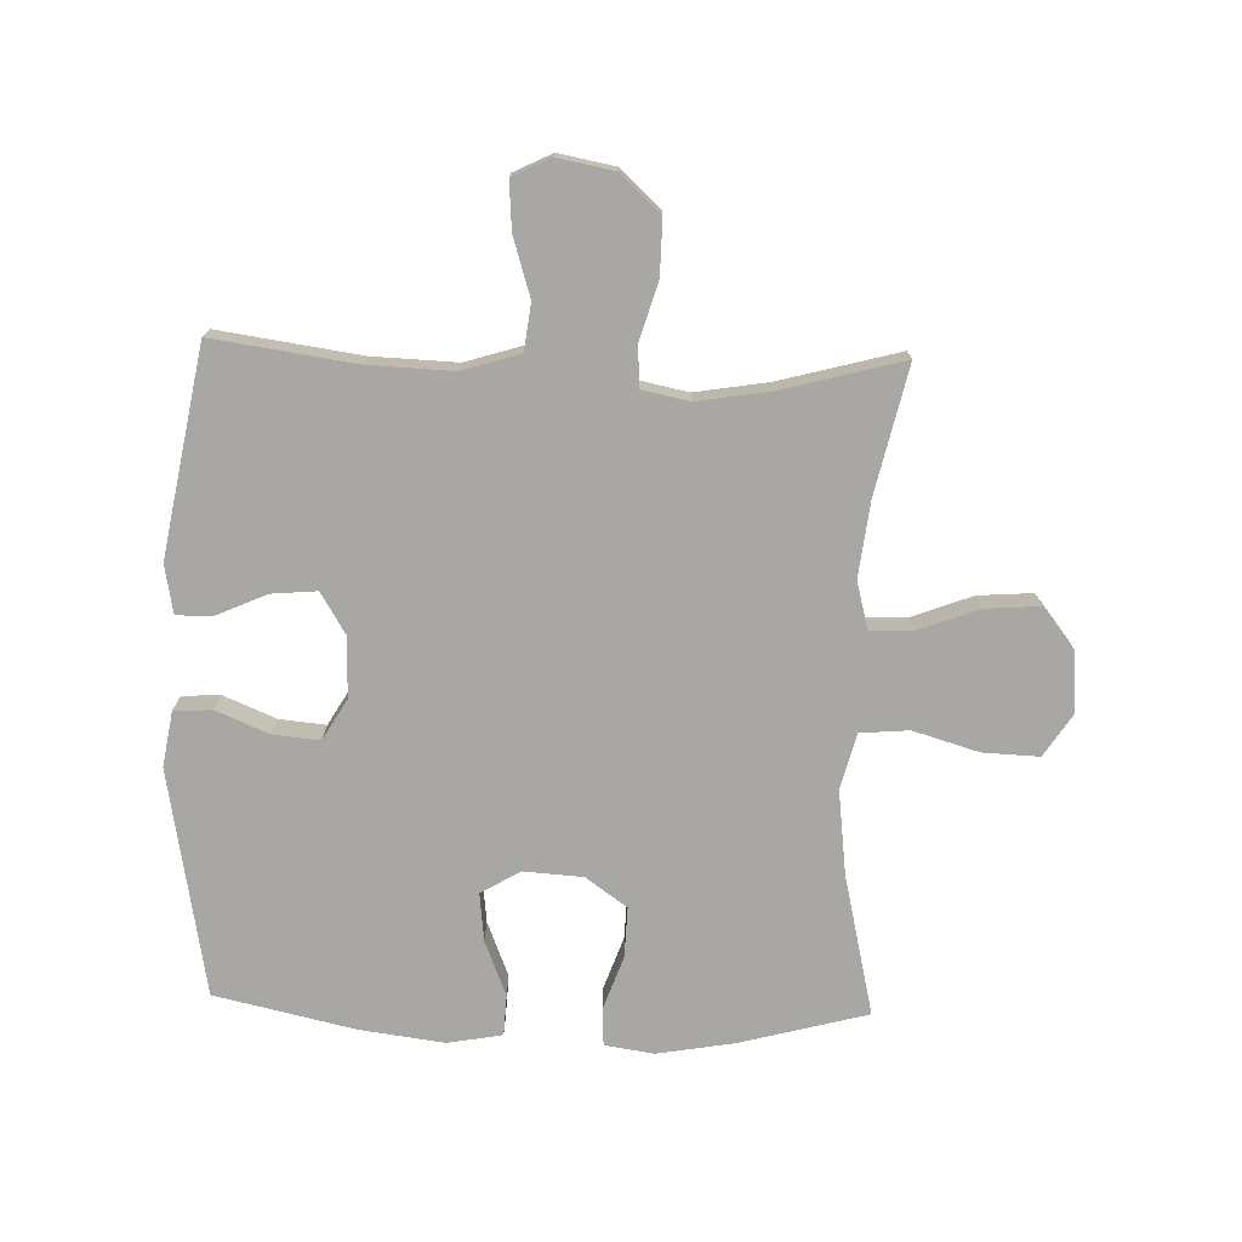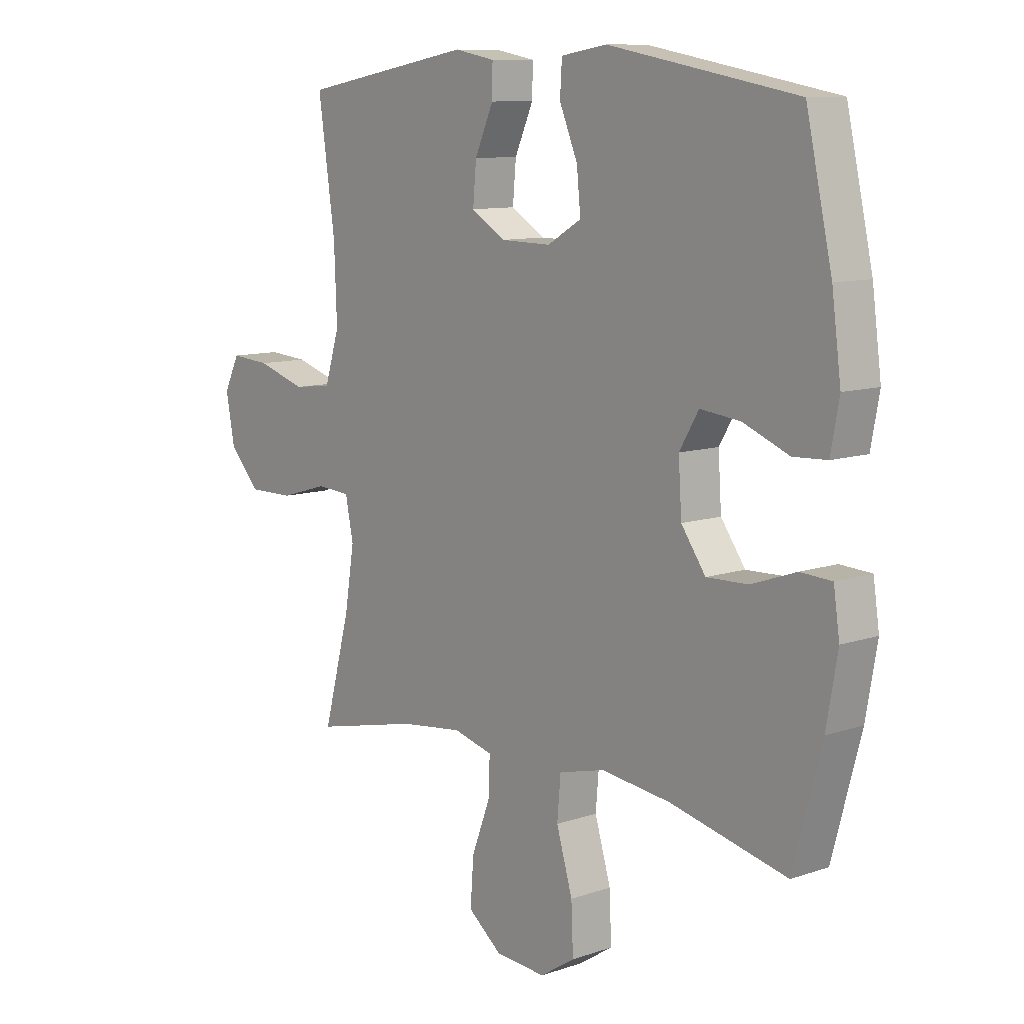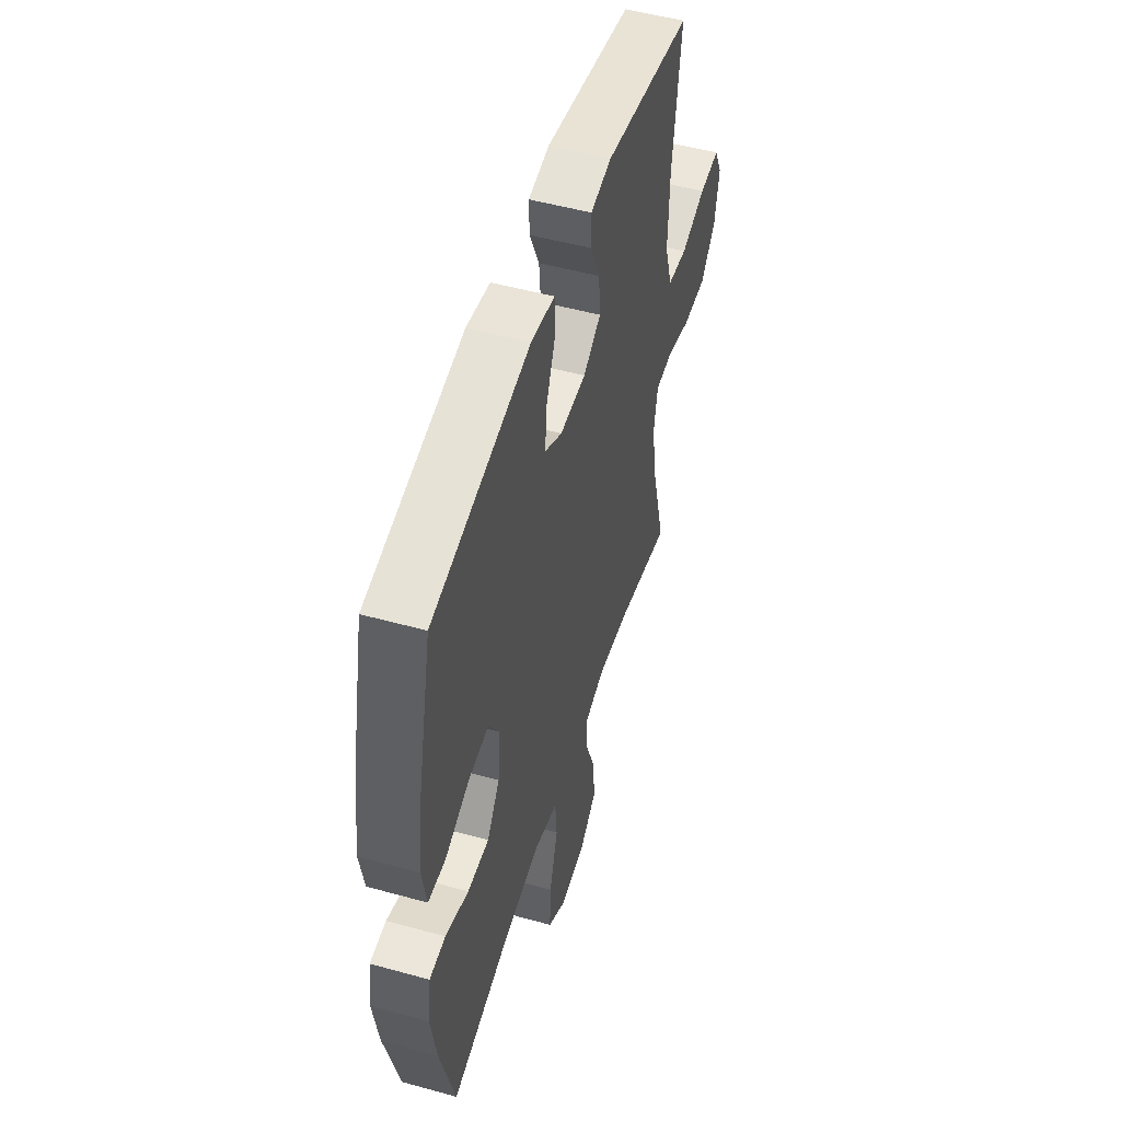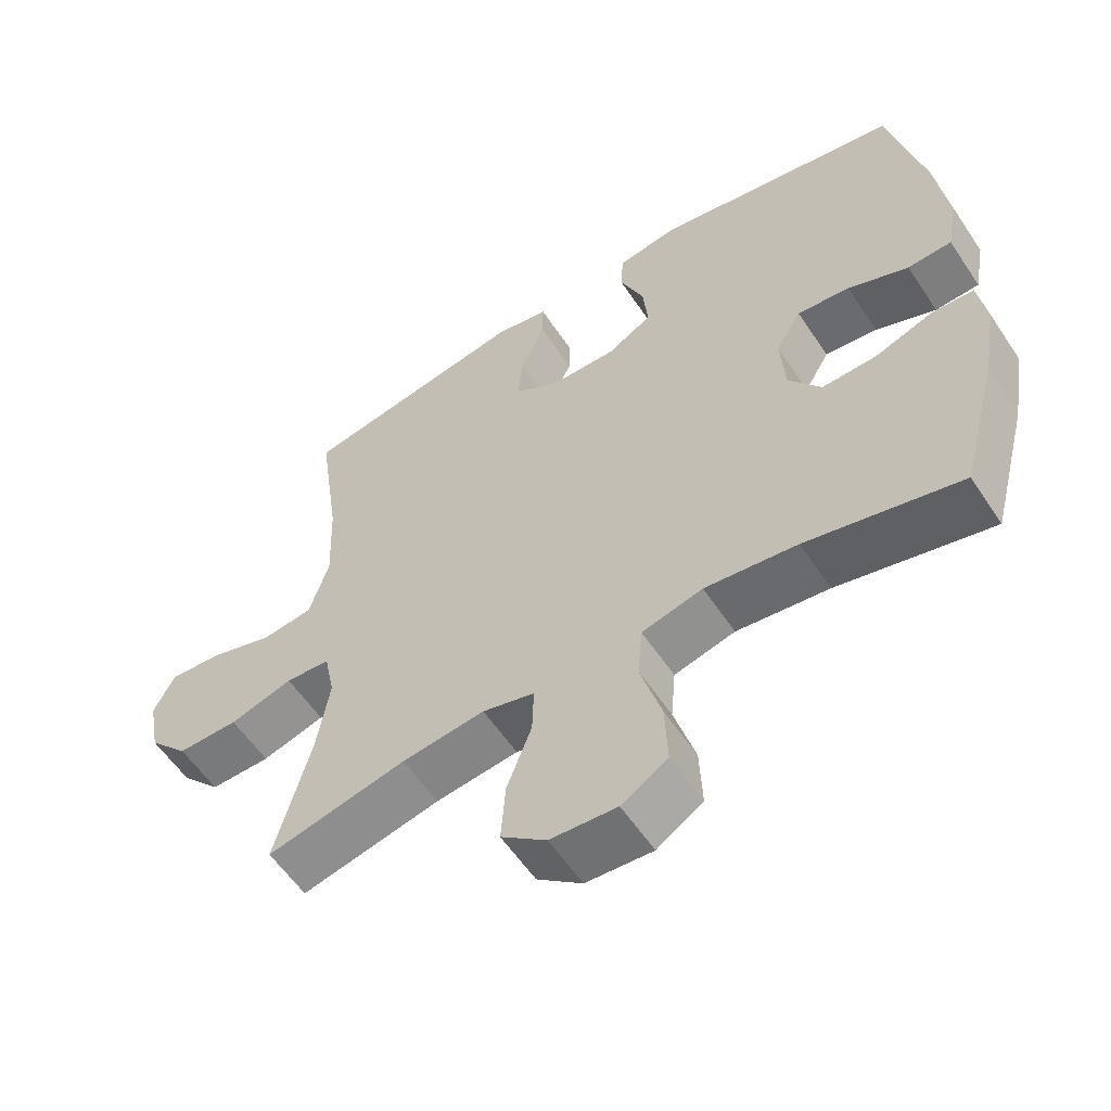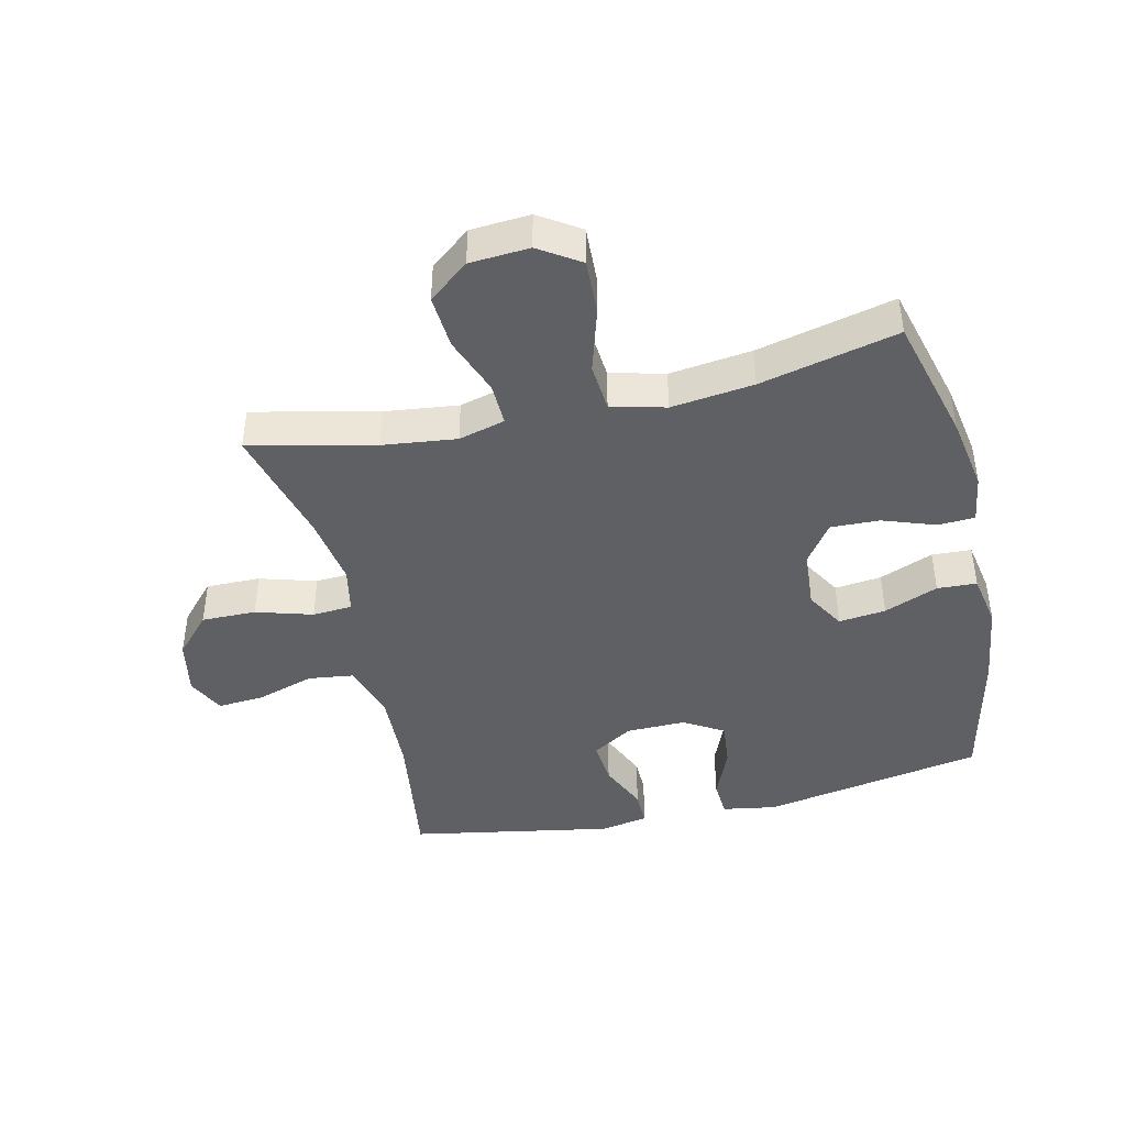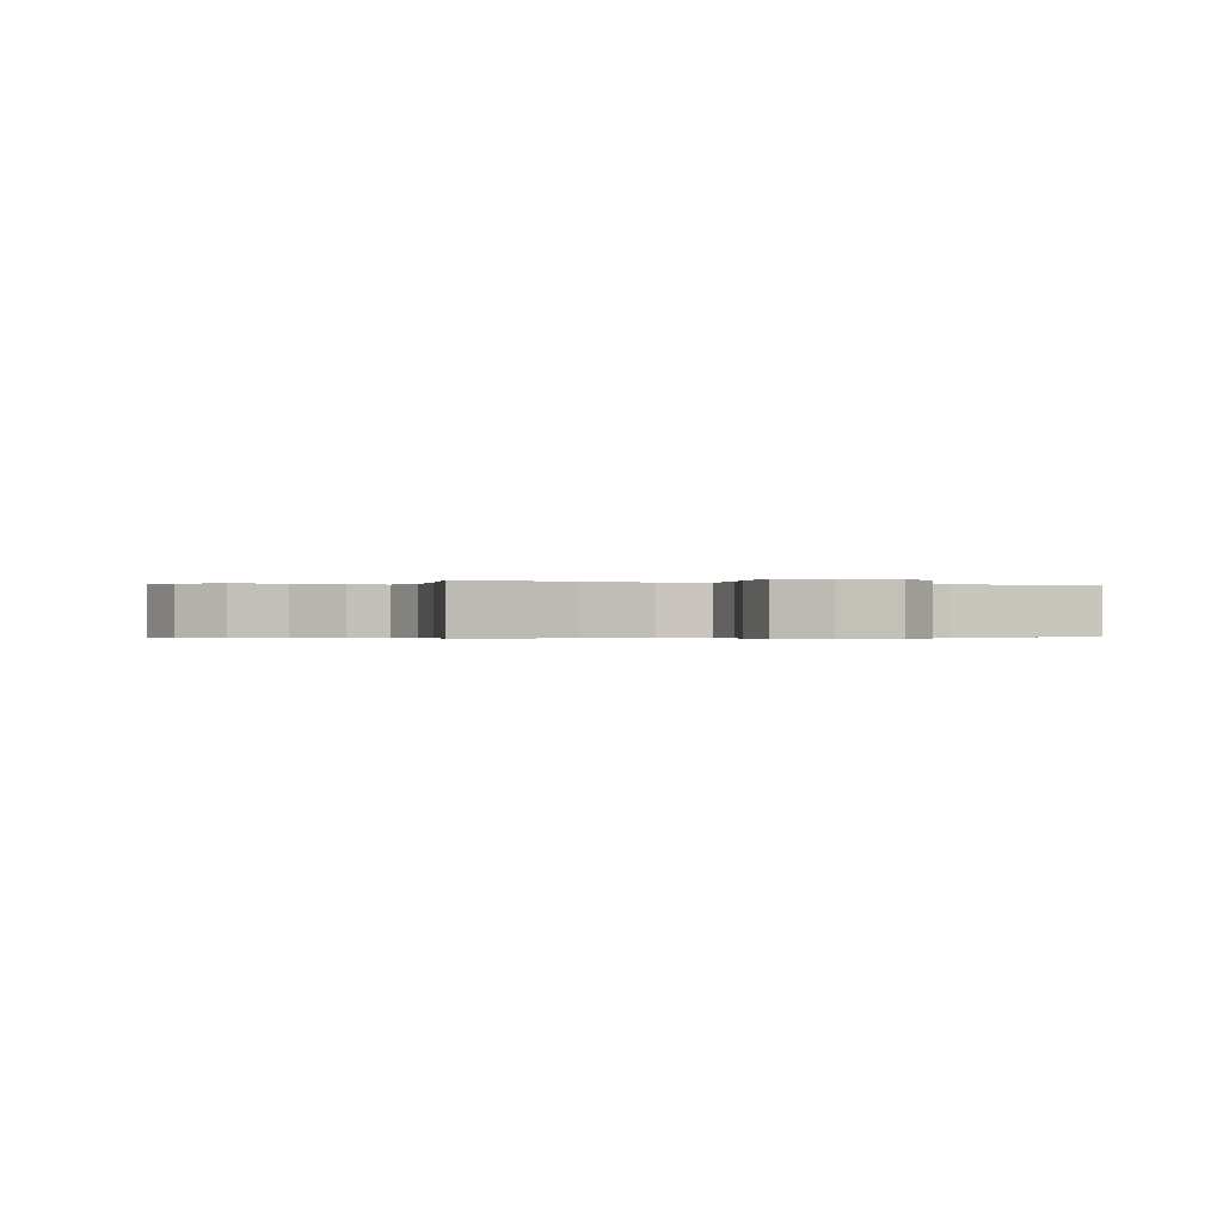
<metadata>
{"format":"obj","ext":"obj","renderer":"f3d","projection":"perspective","resolution":1024,"background":"white","views":[{"elev":-74.7,"azim":88.2,"up":"+Y"},{"elev":10.2,"azim":-130.8,"up":"+Z"},{"elev":51.0,"azim":-73.2,"up":"+Z"},{"elev":-57.6,"azim":-146.6,"up":"+Z"},{"elev":-43.5,"azim":-167.0,"up":"+Y"},{"elev":-0.3,"azim":156.3,"up":"+Y"}]}
</metadata>
<code>
o path3680
v 0.4346 0.0375 -0.2902
v 0.4159 0.0375 -0.1748
v 0.431 0.0375 -0.09944
v 0.4956 0.0375 -0.09528
v 0.5879 0.0375 -0.1225
v 0.6765 0.0375 -0.1236
v 0.7346 0.0375 -0.06022
v 0.7517 0.0375 0.03019
v 0.7216 0.0375 0.09098
v 0.6452 0.0375 0.08543
v 0.5517 0.0375 0.05616
v 0.4774 0.0375 0.06569
v 0.4489 0.0375 0.1567
v 0.4541 0.0375 0.2928
v 0.4863 0.0375 0.5188
v 0.1565 0.0375 0.5784
v 0.07867 0.0375 0.5639
v 0.07972 0.0375 0.5062
v 0.1153 0.0375 0.4263
v 0.1217 0.0375 0.3538
v 0.05608 0.0375 0.3137
v -0.04036 0.0375 0.3121
v -0.1053 0.0375 0.3505
v -0.09804 0.0375 0.425
v -0.06315 0.0375 0.5087
v -0.06678 0.0375 0.5695
v -0.1545 0.0375 0.5841
v -0.5154 0.0375 0.5188
v -0.5655 0.0375 0.2946
v -0.5832 0.0375 0.1607
v -0.5672 0.0375 0.07381
v -0.5028 0.0375 0.07052
v -0.4149 0.0375 0.1058
v -0.3381 0.0375 0.1145
v -0.3011 0.0375 0.05202
v -0.3073 0.0375 -0.04223
v -0.354 0.0375 -0.108
v -0.4337 0.0375 -0.1054
v -0.5194 0.0375 -0.07516
v -0.5792 0.0375 -0.07841
v -0.5909 0.0375 -0.1574
v -0.5697 0.0375 -0.2792
v -0.5154 0.0375 -0.4831
v -0.2918 0.0375 -0.431
v -0.1575 0.0375 -0.4146
v -0.0691 0.0375 -0.4372
v -0.0625 0.0375 -0.5151
v -0.09335 0.0375 -0.6194
v -0.09715 0.0375 -0.7095
v -0.03036 0.0375 -0.7528
v 0.06653 0.0375 -0.7462
v 0.1321 0.0375 -0.6945
v 0.1256 0.0375 -0.6069
v 0.08959 0.0375 -0.512
v 0.08741 0.0375 -0.4427
v 0.163 0.0375 -0.4227
v 0.2832 0.0375 -0.4372
v 0.4863 0.0375 -0.4831
v 0.4346 -0.0375 -0.2902
v 0.4159 -0.0375 -0.1748
v 0.431 -0.0375 -0.09944
v 0.4956 -0.0375 -0.09528
v 0.5879 -0.0375 -0.1225
v 0.6765 -0.0375 -0.1236
v 0.7346 -0.0375 -0.06022
v 0.7517 -0.0375 0.03019
v 0.7216 -0.0375 0.09098
v 0.6452 -0.0375 0.08543
v 0.5517 -0.0375 0.05616
v 0.4774 -0.0375 0.06569
v 0.4489 -0.0375 0.1567
v 0.4541 -0.0375 0.2928
v 0.4863 -0.0375 0.5188
v 0.1565 -0.0375 0.5784
v 0.07867 -0.0375 0.5639
v 0.07972 -0.0375 0.5062
v 0.1153 -0.0375 0.4263
v 0.1217 -0.0375 0.3538
v 0.05608 -0.0375 0.3137
v -0.04036 -0.0375 0.3121
v -0.1053 -0.0375 0.3505
v -0.09804 -0.0375 0.425
v -0.06315 -0.0375 0.5087
v -0.06678 -0.0375 0.5695
v -0.1545 -0.0375 0.5841
v -0.5154 -0.0375 0.5188
v -0.5655 -0.0375 0.2946
v -0.5832 -0.0375 0.1607
v -0.5672 -0.0375 0.07381
v -0.5028 -0.0375 0.07052
v -0.4149 -0.0375 0.1058
v -0.3381 -0.0375 0.1145
v -0.3011 -0.0375 0.05202
v -0.3073 -0.0375 -0.04223
v -0.354 -0.0375 -0.108
v -0.4337 -0.0375 -0.1054
v -0.5194 -0.0375 -0.07516
v -0.5792 -0.0375 -0.07841
v -0.5909 -0.0375 -0.1574
v -0.5697 -0.0375 -0.2792
v -0.5154 -0.0375 -0.4831
v -0.2918 -0.0375 -0.431
v -0.1575 -0.0375 -0.4146
v -0.0691 -0.0375 -0.4372
v -0.0625 -0.0375 -0.5151
v -0.09335 -0.0375 -0.6194
v -0.09715 -0.0375 -0.7095
v -0.03036 -0.0375 -0.7528
v 0.06653 -0.0375 -0.7462
v 0.1321 -0.0375 -0.6945
v 0.1256 -0.0375 -0.6069
v 0.08959 -0.0375 -0.512
v 0.08741 -0.0375 -0.4427
v 0.163 -0.0375 -0.4227
v 0.2832 -0.0375 -0.4372
v 0.4863 -0.0375 -0.4831
v 0.7346 0.0375 -0.06022
v 0.7517 0.0375 0.03019
v 0.7216 0.0375 0.09098
v 0.7216 0.0375 0.09098
v 0.6765 0.0375 -0.1236
v 0.6452 0.0375 0.08543
v 0.5879 0.0375 -0.1225
v 0.5517 0.0375 0.05616
v 0.4956 0.0375 -0.09528
v 0.4774 0.0375 0.06569
v 0.4774 0.0375 0.06569
v 0.431 0.0375 -0.09944
v 0.431 0.0375 -0.09944
v 0.4489 0.0375 0.1567
v 0.4541 0.0375 0.2928
v 0.4863 0.0375 0.5188
v 0.4863 0.0375 0.5188
v 0.4863 0.0375 -0.4831
v 0.4863 0.0375 -0.4831
v 0.4346 0.0375 -0.2902
v 0.4159 0.0375 -0.1748
v 0.2832 0.0375 -0.4372
v 0.163 0.0375 -0.4227
v 0.1565 0.0375 0.5784
v 0.08741 0.0375 -0.4427
v 0.08741 0.0375 -0.4427
v 0.1153 0.0375 0.4263
v 0.1217 0.0375 0.3538
v 0.1217 0.0375 0.3538
v 0.07867 0.0375 0.5639
v 0.07867 0.0375 0.5639
v 0.06653 0.0375 -0.7462
v 0.1321 0.0375 -0.6945
v 0.1256 0.0375 -0.6069
v 0.08959 0.0375 -0.512
v 0.05608 0.0375 0.3137
v 0.07972 0.0375 0.5062
v -0.03036 0.0375 -0.7528
v -0.04036 0.0375 0.3121
v -0.09715 0.0375 -0.7095
v -0.1053 0.0375 0.3505
v -0.1053 0.0375 0.3505
v -0.09335 0.0375 -0.6194
v -0.0625 0.0375 -0.5151
v -0.0691 0.0375 -0.4372
v -0.0691 0.0375 -0.4372
v -0.09804 0.0375 0.425
v -0.06315 0.0375 0.5087
v -0.06678 0.0375 0.5695
v -0.06678 0.0375 0.5695
v -0.1545 0.0375 0.5841
v -0.1575 0.0375 -0.4146
v -0.2918 0.0375 -0.431
v -0.3011 0.0375 0.05202
v -0.3073 0.0375 -0.04223
v -0.3381 0.0375 0.1145
v -0.3381 0.0375 0.1145
v -0.354 0.0375 -0.108
v -0.4149 0.0375 0.1058
v -0.4337 0.0375 -0.1054
v -0.5028 0.0375 0.07052
v -0.5154 0.0375 -0.4831
v -0.5154 0.0375 -0.4831
v -0.5194 0.0375 -0.07516
v -0.5154 0.0375 0.5188
v -0.5154 0.0375 0.5188
v -0.5672 0.0375 0.07381
v -0.5672 0.0375 0.07381
v -0.5792 0.0375 -0.07841
v -0.5792 0.0375 -0.07841
v -0.5655 0.0375 0.2946
v -0.5697 0.0375 -0.2792
v -0.5832 0.0375 0.1607
v -0.5909 0.0375 -0.1574
v 0.7346 -0.0375 -0.06022
v 0.7517 -0.0375 0.03019
v 0.7216 -0.0375 0.09098
v 0.7216 -0.0375 0.09098
v 0.6765 -0.0375 -0.1236
v 0.6452 -0.0375 0.08543
v 0.5879 -0.0375 -0.1225
v 0.5517 -0.0375 0.05616
v 0.4956 -0.0375 -0.09528
v 0.4774 -0.0375 0.06569
v 0.4774 -0.0375 0.06569
v 0.431 -0.0375 -0.09944
v 0.431 -0.0375 -0.09944
v 0.4489 -0.0375 0.1567
v 0.4541 -0.0375 0.2928
v 0.4863 -0.0375 0.5188
v 0.4863 -0.0375 0.5188
v 0.4863 -0.0375 -0.4831
v 0.4863 -0.0375 -0.4831
v 0.4346 -0.0375 -0.2902
v 0.4159 -0.0375 -0.1748
v 0.2832 -0.0375 -0.4372
v 0.163 -0.0375 -0.4227
v 0.1565 -0.0375 0.5784
v 0.08741 -0.0375 -0.4427
v 0.08741 -0.0375 -0.4427
v 0.1153 -0.0375 0.4263
v 0.1217 -0.0375 0.3538
v 0.1217 -0.0375 0.3538
v 0.07867 -0.0375 0.5639
v 0.07867 -0.0375 0.5639
v 0.06653 -0.0375 -0.7462
v 0.1321 -0.0375 -0.6945
v 0.1256 -0.0375 -0.6069
v 0.08959 -0.0375 -0.512
v 0.05608 -0.0375 0.3137
v 0.07972 -0.0375 0.5062
v -0.03036 -0.0375 -0.7528
v -0.04036 -0.0375 0.3121
v -0.09715 -0.0375 -0.7095
v -0.1053 -0.0375 0.3505
v -0.1053 -0.0375 0.3505
v -0.09335 -0.0375 -0.6194
v -0.0625 -0.0375 -0.5151
v -0.0691 -0.0375 -0.4372
v -0.0691 -0.0375 -0.4372
v -0.09804 -0.0375 0.425
v -0.06315 -0.0375 0.5087
v -0.06678 -0.0375 0.5695
v -0.06678 -0.0375 0.5695
v -0.1545 -0.0375 0.5841
v -0.1575 -0.0375 -0.4146
v -0.2918 -0.0375 -0.431
v -0.3011 -0.0375 0.05202
v -0.3073 -0.0375 -0.04223
v -0.3381 -0.0375 0.1145
v -0.3381 -0.0375 0.1145
v -0.354 -0.0375 -0.108
v -0.4149 -0.0375 0.1058
v -0.4337 -0.0375 -0.1054
v -0.5028 -0.0375 0.07052
v -0.5154 -0.0375 -0.4831
v -0.5154 -0.0375 -0.4831
v -0.5194 -0.0375 -0.07516
v -0.5154 -0.0375 0.5188
v -0.5154 -0.0375 0.5188
v -0.5672 -0.0375 0.07381
v -0.5672 -0.0375 0.07381
v -0.5792 -0.0375 -0.07841
v -0.5792 -0.0375 -0.07841
v -0.5655 -0.0375 0.2946
v -0.5697 -0.0375 -0.2792
v -0.5832 -0.0375 0.1607
v -0.5909 -0.0375 -0.1574
f 246 229 231
f 259 264 254
f 215 234 225
f 230 228 233
f 262 250 264
f 222 224 233
f 252 243 262
f 261 231 255
f 214 217 206
f 235 245 242
f 248 242 245
f 204 202 200
f 197 195 191
f 198 197 196
f 244 226 229
f 199 197 198
f 222 233 228
f 248 250 262
f 233 224 234
f 196 192 193
f 218 205 217
f 196 191 192
f 215 245 235
f 261 246 231
f 227 214 220
f 213 245 215
f 245 226 244
f 249 246 261
f 245 211 202
f 245 202 226
f 202 204 226
f 245 213 211
f 243 248 262
f 217 214 227
f 211 212 210
f 191 196 197
f 242 248 243
f 225 234 224
f 254 264 250
f 231 237 255
f 202 199 200
f 255 237 241
f 241 237 238
f 200 199 198
f 241 238 239
f 244 229 246
f 213 212 211
f 226 204 218
f 224 222 223
f 206 217 205
f 234 215 235
f 210 212 208
f 249 263 251
f 205 218 204
f 251 263 257
f 263 249 261
f 7 8 66 65
f 8 120 194 66
f 6 7 65 64
f 9 10 68 67
f 5 6 64 63
f 10 11 69 68
f 4 5 63 62
f 11 127 201 69
f 129 4 62 203
f 12 13 71 70
f 14 133 207 72
f 135 1 59 209
f 13 14 72 71
f 1 2 60 59
f 2 3 61 60
f 57 58 116 115
f 56 57 115 114
f 15 16 74 73
f 142 56 114 216
f 19 145 219 77
f 16 147 221 74
f 51 52 110 109
f 52 53 111 110
f 53 54 112 111
f 20 21 79 78
f 18 19 77 76
f 17 18 76 75
f 54 55 113 112
f 50 51 109 108
f 21 22 80 79
f 49 50 108 107
f 22 158 232 80
f 48 49 107 106
f 47 48 106 105
f 162 47 105 236
f 24 25 83 82
f 25 166 240 83
f 26 27 85 84
f 45 46 104 103
f 23 24 82 81
f 44 45 103 102
f 35 36 94 93
f 173 35 93 247
f 36 37 95 94
f 33 34 92 91
f 37 38 96 95
f 32 33 91 90
f 179 44 102 253
f 38 39 97 96
f 27 182 256 85
f 184 32 90 258
f 39 186 260 97
f 28 29 87 86
f 42 43 101 100
f 30 31 89 88
f 29 30 88 87
f 41 42 100 99
f 40 41 99 98
f 172 157 155
f 185 180 190
f 141 151 160
f 156 159 154
f 188 190 176
f 148 159 150
f 178 188 169
f 187 181 157
f 140 132 143
f 161 168 171
f 174 171 168
f 130 126 128
f 123 117 121
f 124 122 123
f 170 155 152
f 125 124 123
f 148 154 159
f 174 188 176
f 159 160 150
f 122 119 118
f 144 143 131
f 122 118 117
f 141 161 171
f 187 157 172
f 153 146 140
f 139 141 171
f 171 170 152
f 175 187 172
f 171 128 137
f 171 152 128
f 128 152 130
f 171 137 139
f 169 188 174
f 143 153 140
f 137 136 138
f 117 123 122
f 168 169 174
f 151 150 160
f 180 176 190
f 157 181 163
f 128 126 125
f 181 167 163
f 167 164 163
f 126 124 125
f 167 165 164
f 170 172 155
f 139 137 138
f 152 144 130
f 150 149 148
f 132 131 143
f 160 161 141
f 136 134 138
f 175 177 189
f 131 130 144
f 177 183 189
f 189 187 175

</code>
